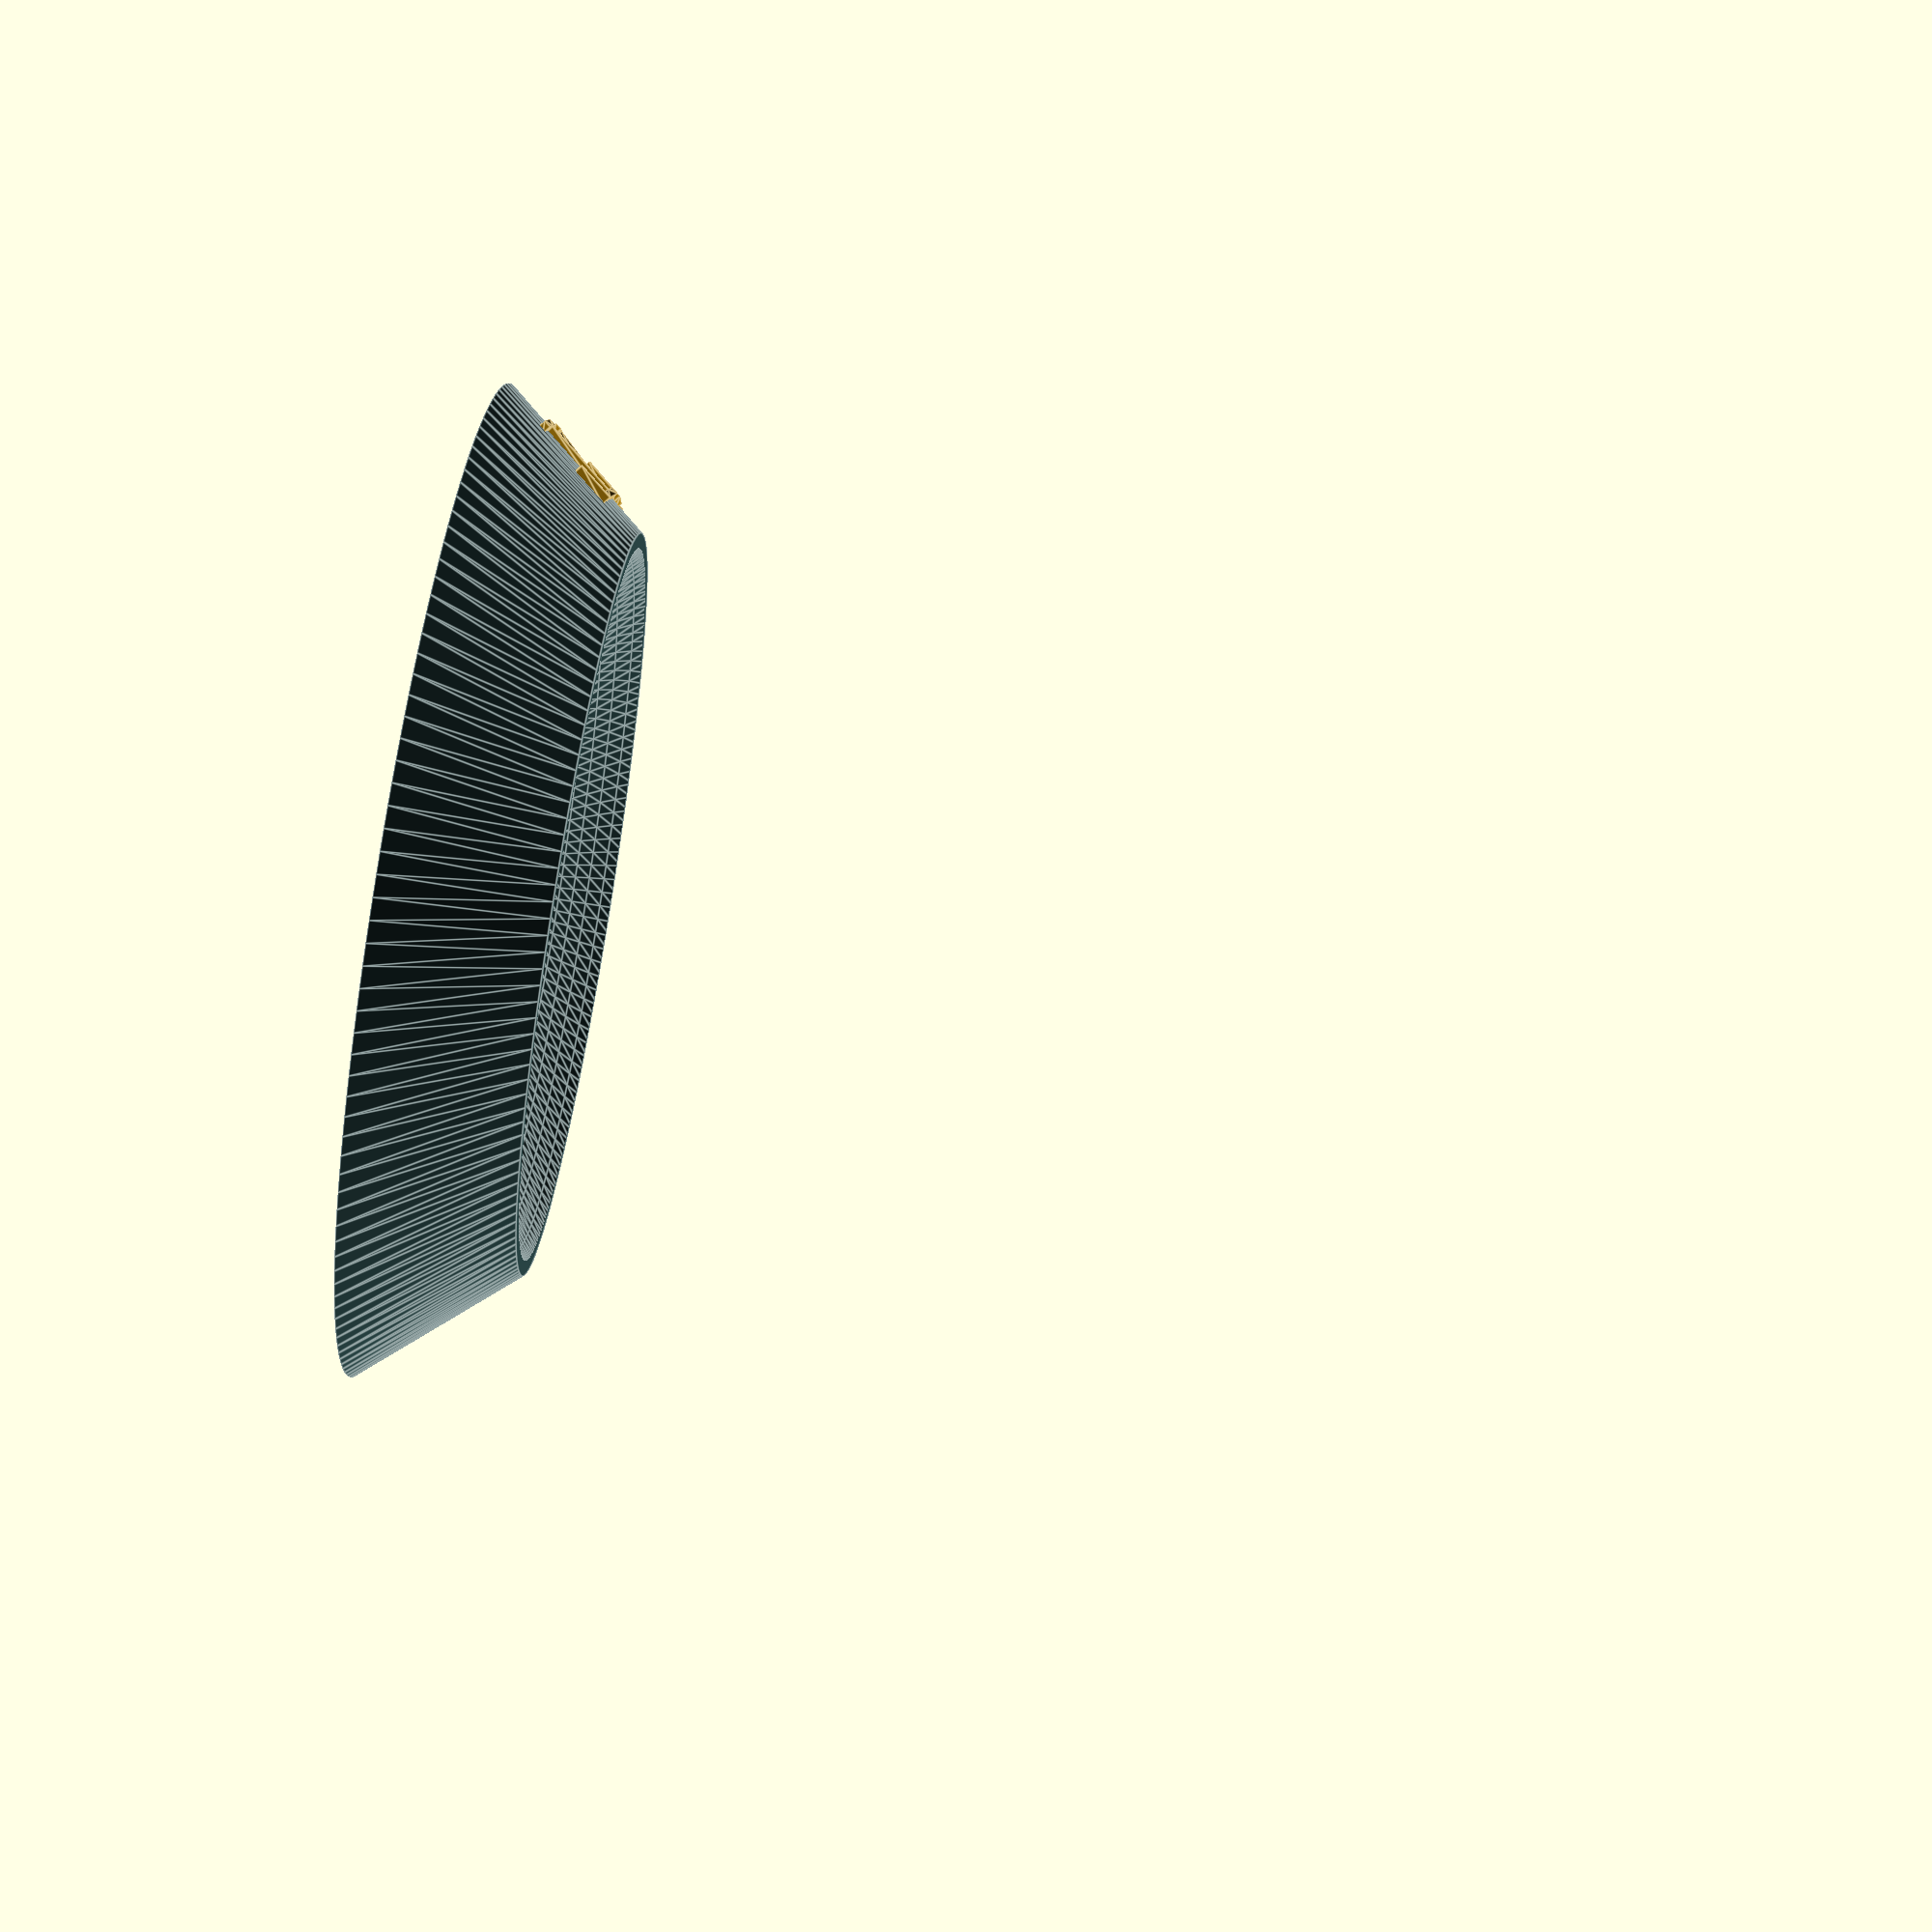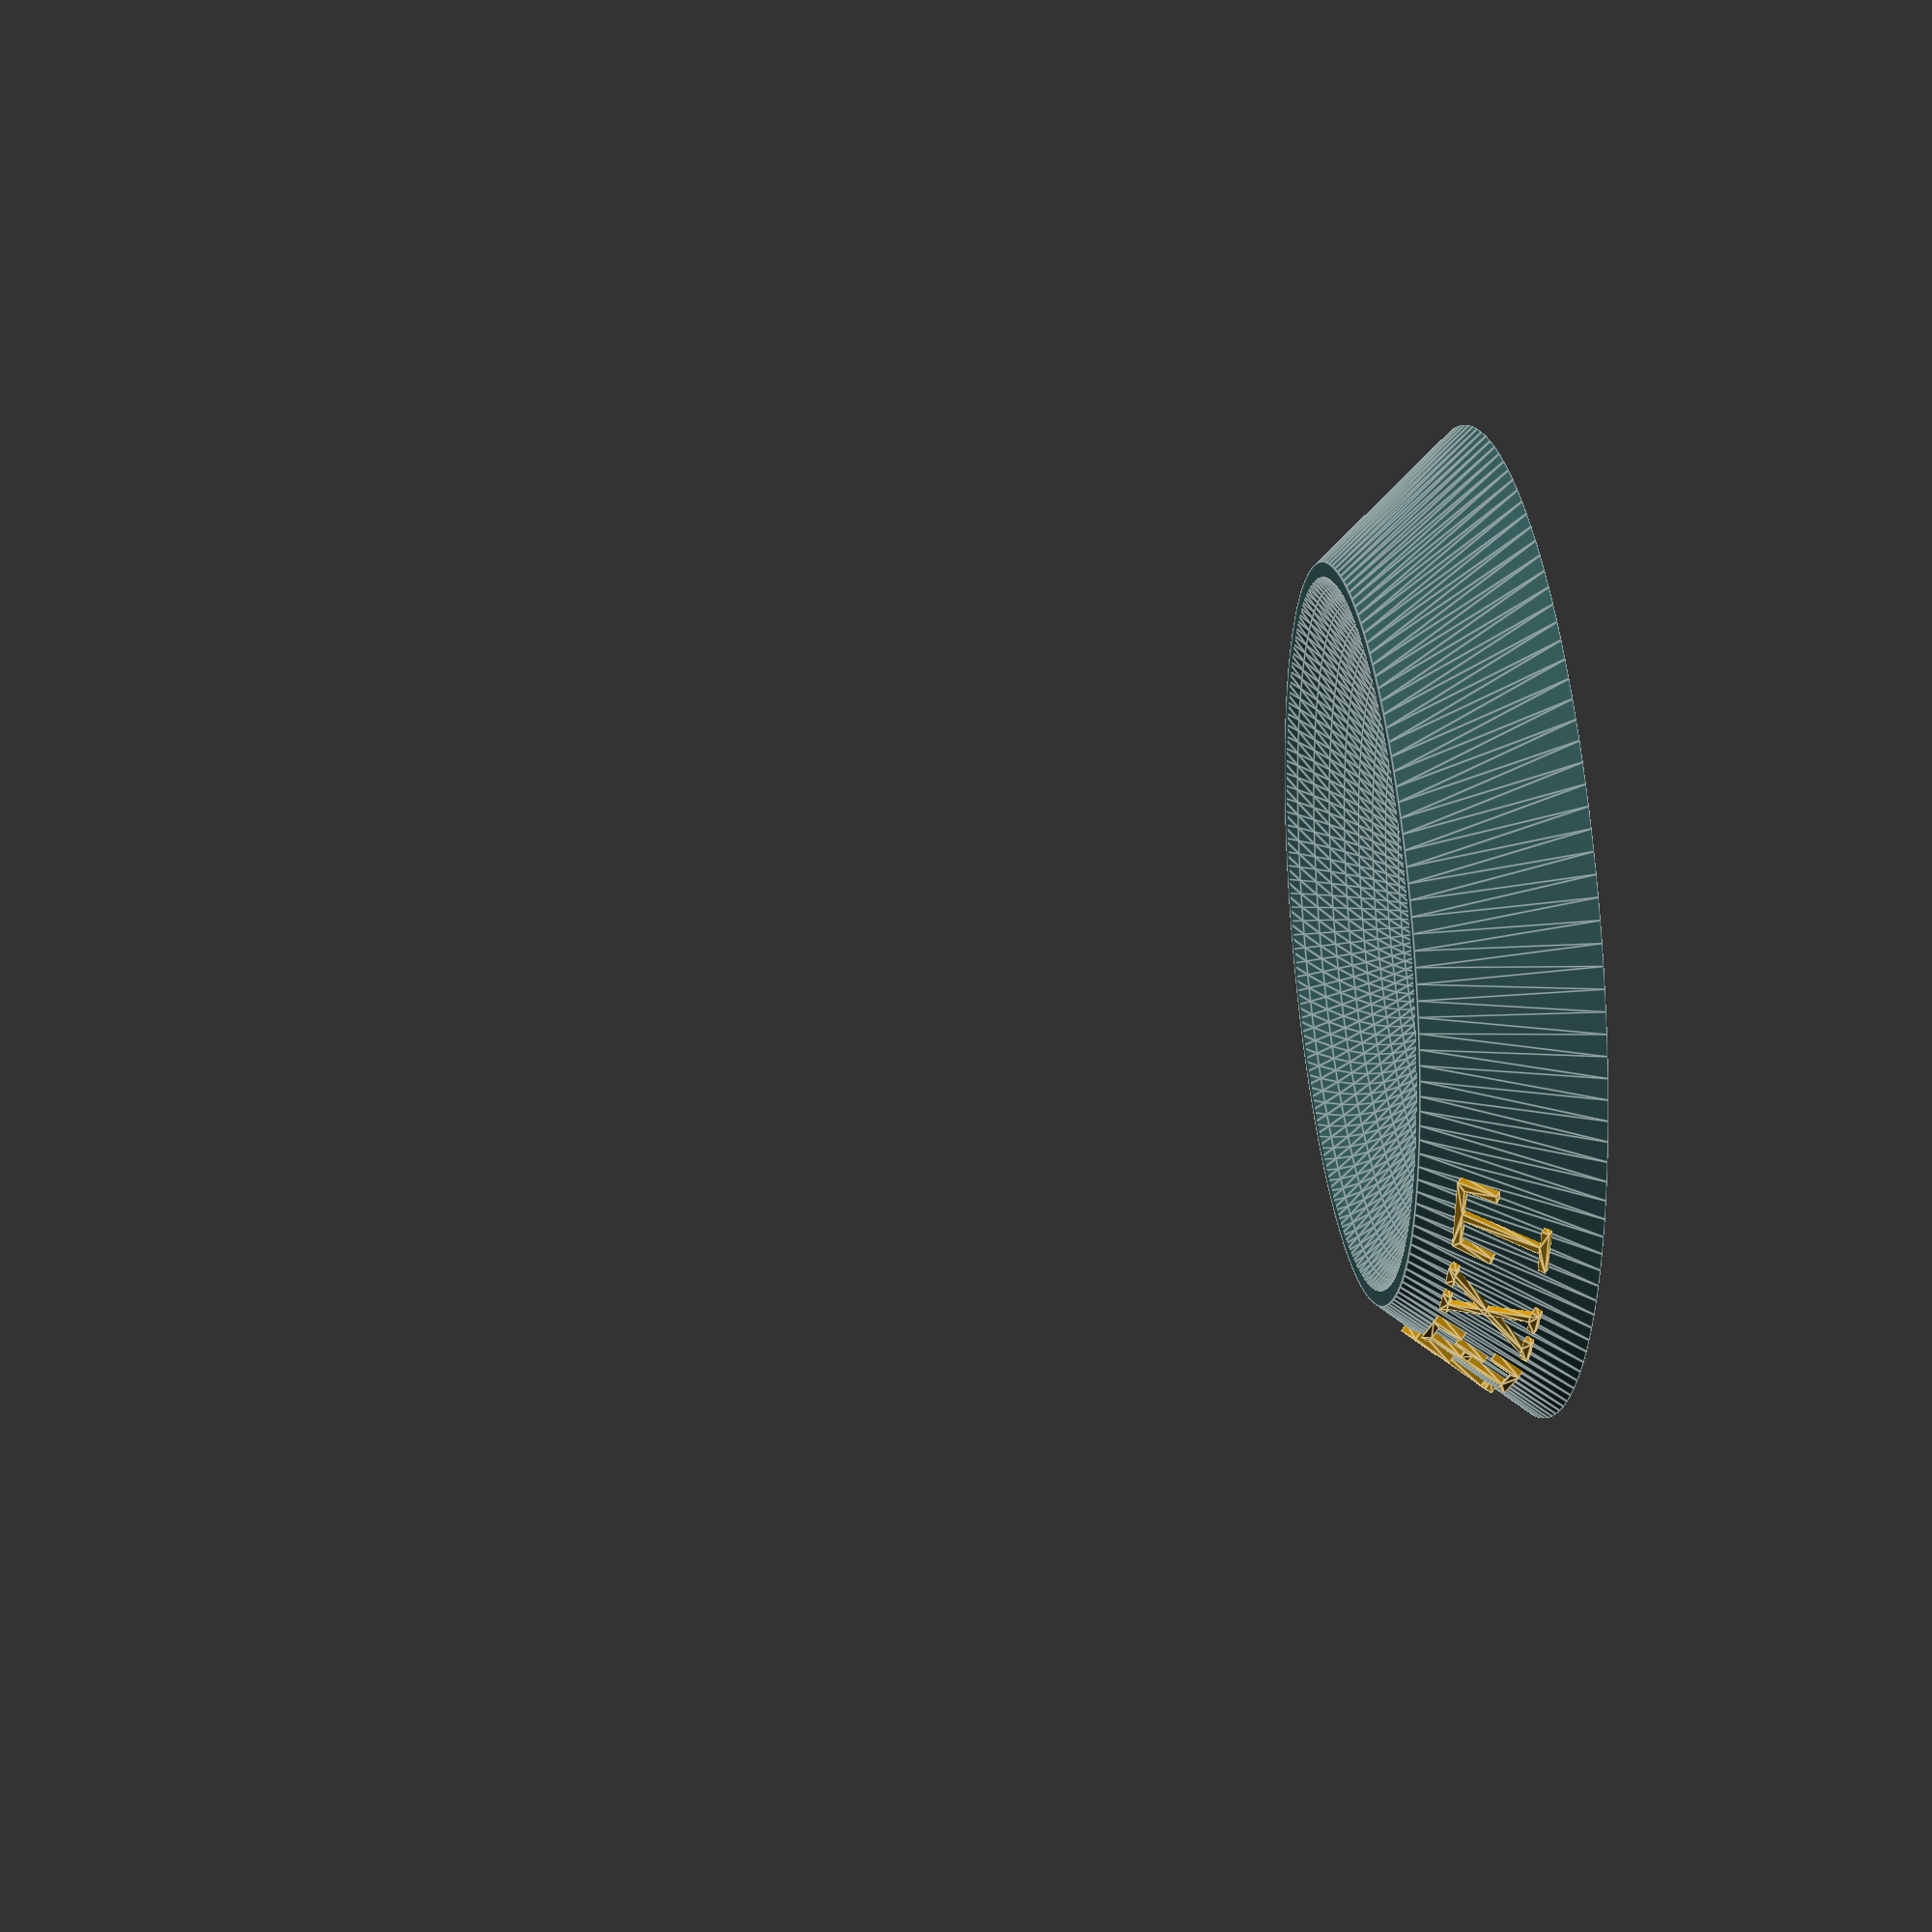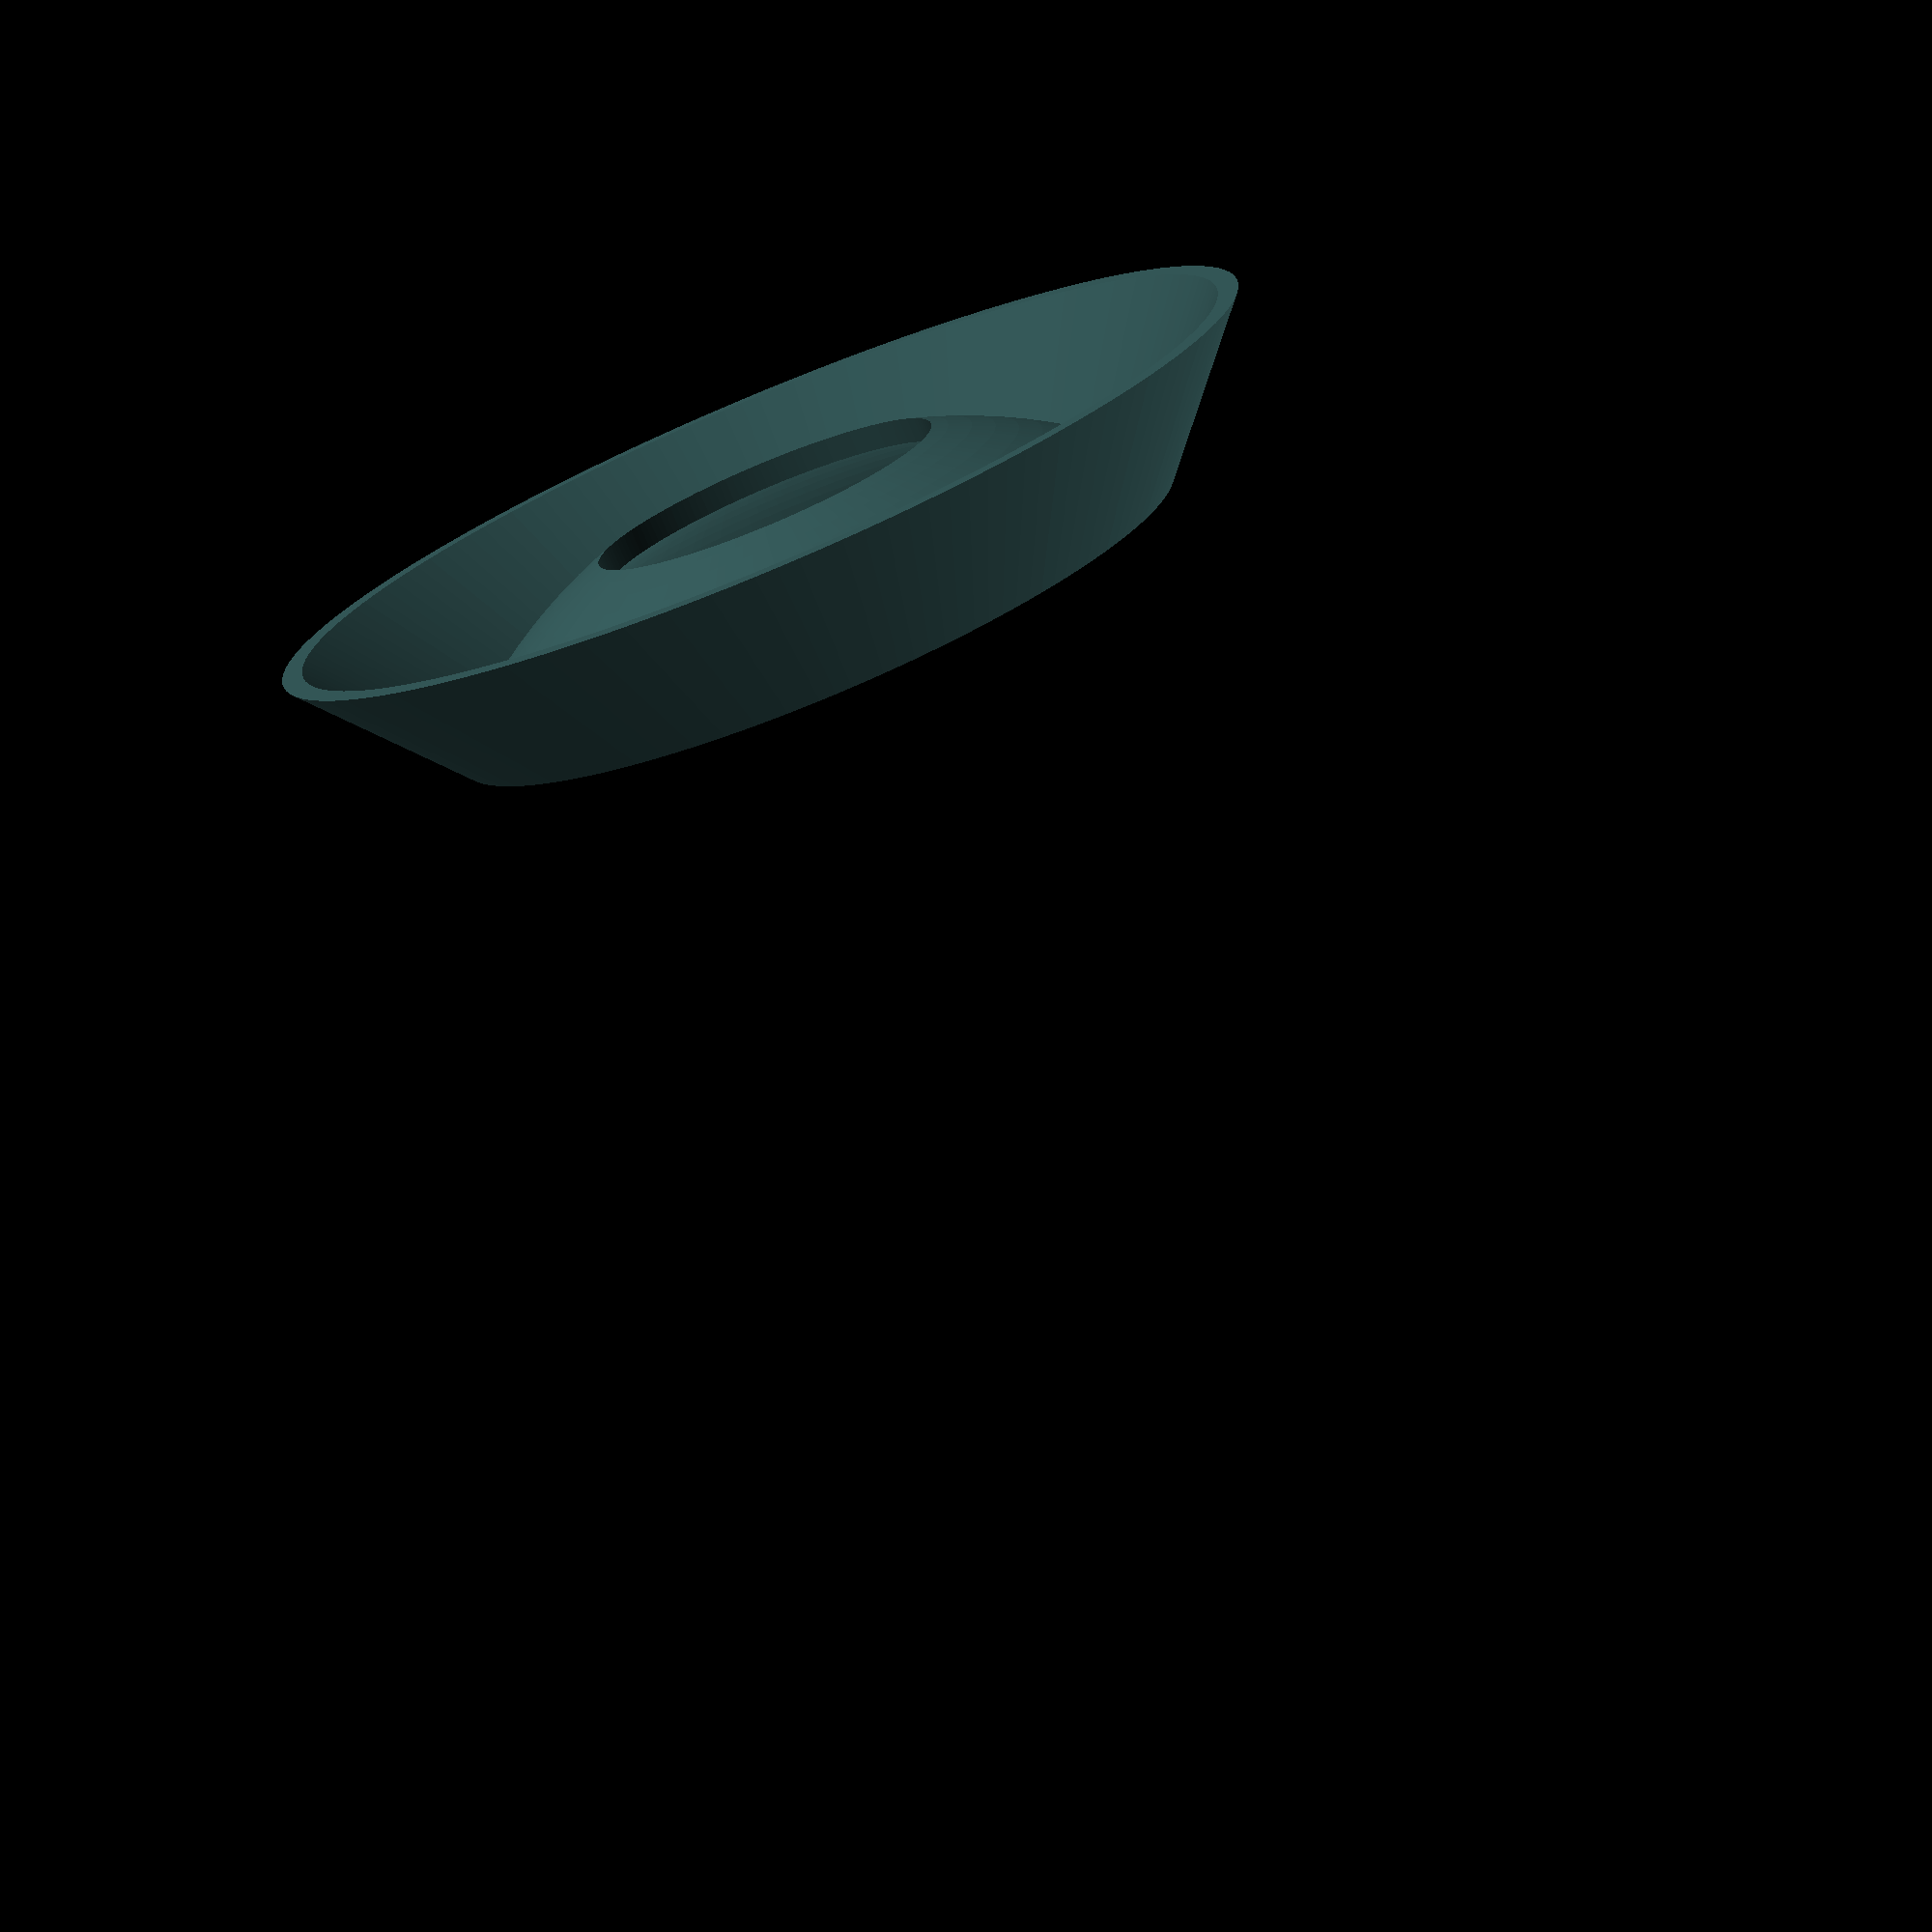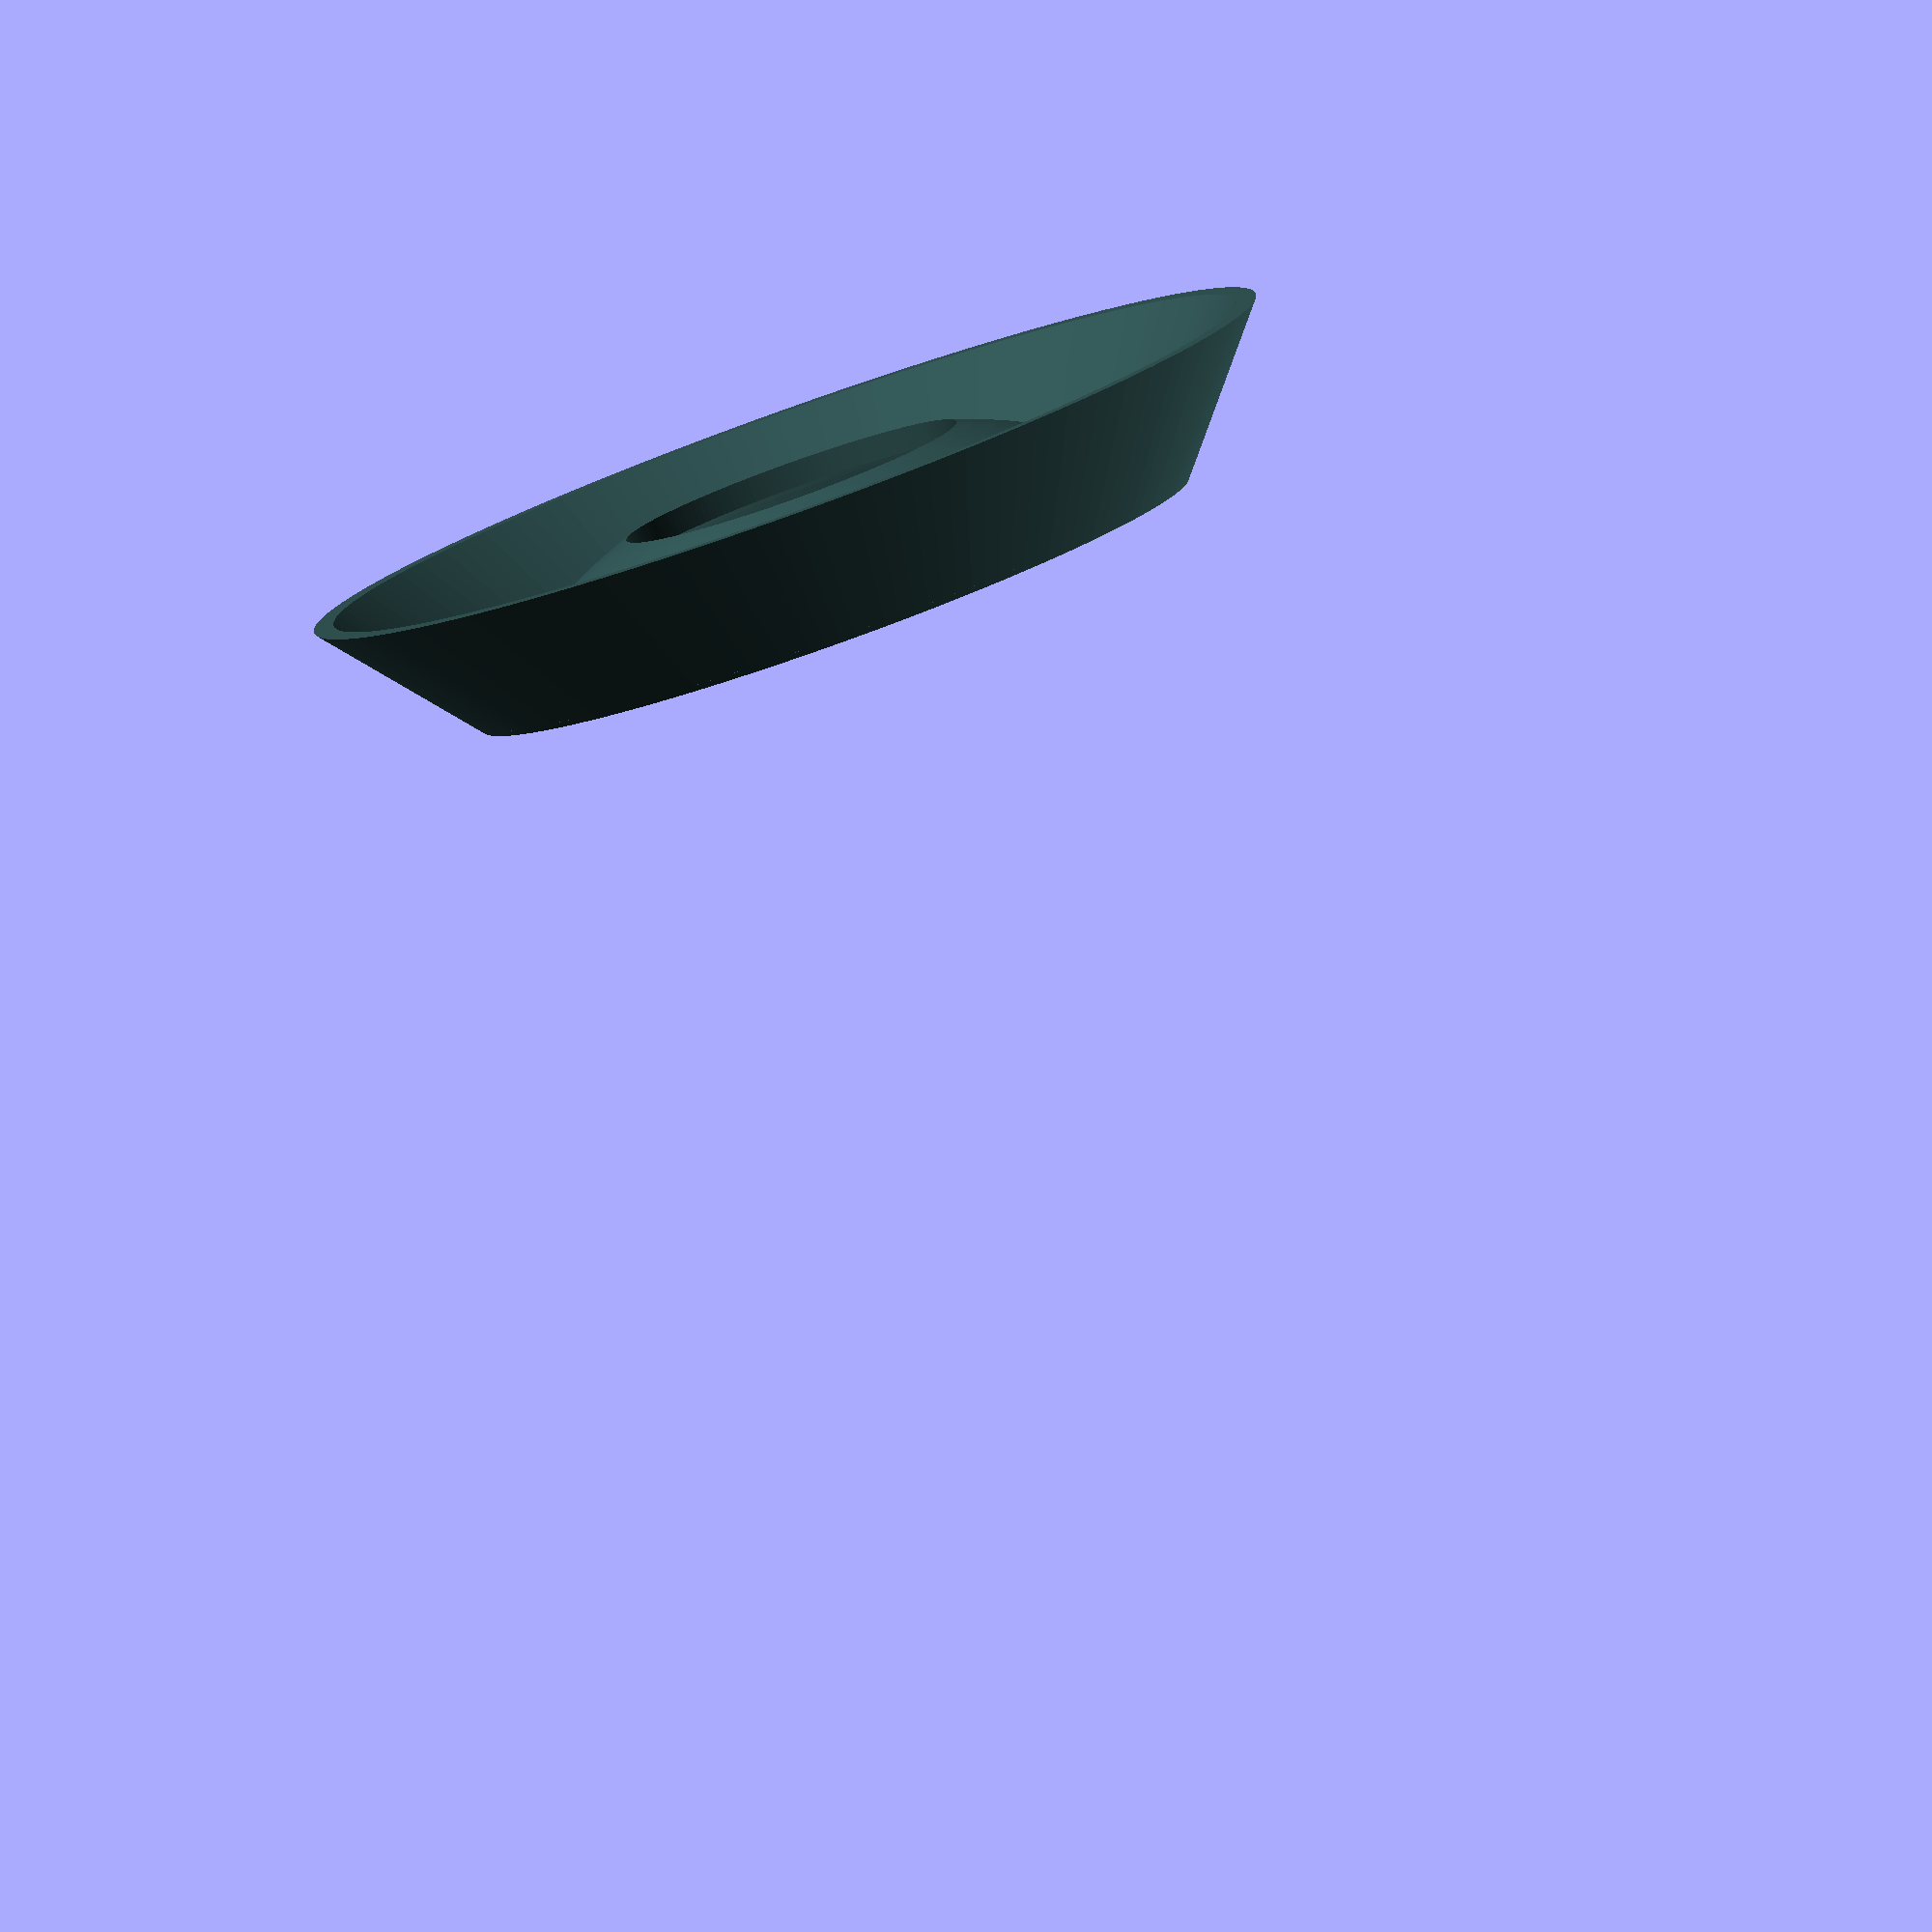
<openscad>
/*
* SCAD Bowling Ball Holder with Text © 2025 by Matthew Cordaro is licensed under CC BY-NC-SA 4.0 
*/

/* [Text] */
// ONLY USE UPPERCASE
Text_String = "TEXT";

// Text is inny or outty (cut/pop)
Text_Inny = false;  // [true:Inny, false:Outty]

// Distance between edge and text
Text_Height_Offset = 0.6;  // [0.15:0.02:2.5]

// how far in to cut/pop the text out of the cone in cm
Text_Depth = 0.1;  // [0.05:0.01:0.2]

// This changes separation of characters (Works by feel)
Character_Separation = 10;  // [2:0.1:40]

/* [Shape] */
// How wide to extend the holder's base in CM
Bottom_Radius_Offset = 2.5;  // [1.0:0.1:4.0]

// Holder's height in cm
Holder_Height = 3.0;  // [2:0.1:5]

// Thickness of the shell in cm
Shell_Thickness = 0.5;  // [0.3:0.05:0.8]

// Upper Lip thickness in cm
Lip_Offset = 0.3;  // [0.2:0.01:0.4]

// Hole at bottom in cm
Punch_Hole_Radius = 3.5;  // [2:0.1:5]

// The distance to raise the bowling ball from the floor in cm
Cup_Bottom_Lift = 0.3;  // [0.2:0.05:0.8]

/* [Quality] */
// Lower is better performance; Higher is better quality
Facets = 150; // [50:400]


/*
*   Assertions
*/
if (Text_Inny){
    assert(Shell_Thickness >= Text_Depth + 0.2, "shell not thick enough for Text_String punch. increase shell thickness or decrease text depth");
}
assert(Facets <= 400, "Too many facets");
assert(Facets >= 50, "Too few facets");
assert(Bottom_Radius_Offset >= 1, "Not a wide enough base");
assert(Cup_Bottom_Lift >= 0.2, "Ball will hit the ground");


/*
* Constants
*/
INCH_TO_CM = 2.54;
USBC_MAX_DIAMETER_INCH = 8.595;  // United States Bowling Congress Spec Max Diameter

/*
*   Calculated Dimensions
*/
Ball_Radius = ( USBC_MAX_DIAMETER_INCH * INCH_TO_CM) / 2;

// The "small circle" of the ball (sphere) which is created by the plane defined by the top of the holder
Side_A_Squared = pow(Ball_Radius - Holder_Height + Cup_Bottom_Lift, 2);
Side_B_Squared = pow(Ball_Radius, 2); 
Small_Circle_Radius = sqrt(Side_B_Squared - Side_A_Squared);

// Cone Radii
Top_Radius = Small_Circle_Radius + Lip_Offset;
Bottom_Radius = Top_Radius + Bottom_Radius_Offset;

// Distance of the text from the Z Axis
Text_Distance_From_Z = (Bottom_Radius + Top_Radius)/2;


/*
* Basic Holder
*/
module basic_holder_shape (){
    difference(){
        cylinder(
            h = Holder_Height,
            r1 = Bottom_Radius,
            r2 = Top_Radius,
            $fn = Facets
        );
        
        // Cut out the bowling ball
        translate([0, 0, Ball_Radius + Cup_Bottom_Lift])
        sphere(r = Ball_Radius,$fn = Facets);
    }
}


/*
* Text for the Side
*/
module side_text(){
    translate_x = -Holder_Height / 2;  // move text to the center of the cone
    translate_z = Text_Distance_From_Z - Text_Depth; // adjust depth of text
    
    floor_delta = Bottom_Radius - Top_Radius - Lip_Offset;
    
    // Text Height relative to side of cone
    text_height = sqrt(pow(floor_delta, 2) + pow(Holder_Height, 2)) - 2 * Text_Height_Offset;
    
    // Text Rotation
    rotate_x = atan(Holder_Height/(floor_delta + Lip_Offset))-90;  // lean letter to match cone surface
    rotate_z = 90;  // rotate to align letter upright
    
    
    Character_Shift_Degrees = Character_Separation / Text_Height_Offset;
    
    text_extrude_distance = Text_Depth * 2;  // x2 is to deal with inny and outty
    
    // Iterate through the characters
    for (i = [0:len(Text_String)-1]) {
        rotate([
            0,
            90, // move text to be relative to the cone's surface
            i * Character_Shift_Degrees // rotate around Z axis for each char
        ])
        
        translate([translate_x, 0, translate_z])
        
        rotate([rotate_x, 0, rotate_z])
        
        linear_extrude(height = text_extrude_distance)
        
        text(
            Text_String[i],
            size=text_height,
            font="Courier",
            valign = "center",
            halign = "center",
            $fn = Facets
        );
    }
}

/*
* The Bowling Ball Holder
*/
module bowling_ball_holder() {
    color("DarkSlateGray")  // Dark grey
    difference(){
        basic_holder_shape();
        
        // Cut out the shell
        translate([0, 0, -Shell_Thickness]) // Naturally makes wall thicker when cone is steeper
        basic_holder_shape();

        // Cut out hole in middle
        Over_Cut = 1;
        translate([0, 0, -Over_Cut/2])  // Translate down by half the over-cut
        cylinder(
            h = Holder_Height + Over_Cut,  // Make taller by the over-cut
            r = Punch_Hole_Radius,
            $fn = Facets
        );
        
        // Cut text if it's inny
        if (Text_Inny) side_text();
    }
    
    // Outty Text
    if (!Text_Inny) {
        color("DarkGoldenrod")
        side_text();
    }
}

/*
* Render the Bowling Ball Holder
*/
scale([10, 10, 10])  // Adjust to mm for export
bowling_ball_holder();

</openscad>
<views>
elev=268.8 azim=42.9 roll=279.1 proj=p view=edges
elev=315.4 azim=47.1 roll=83.3 proj=p view=edges
elev=253.2 azim=159.5 roll=337.8 proj=p view=wireframe
elev=83.8 azim=335.8 roll=199.7 proj=o view=wireframe
</views>
